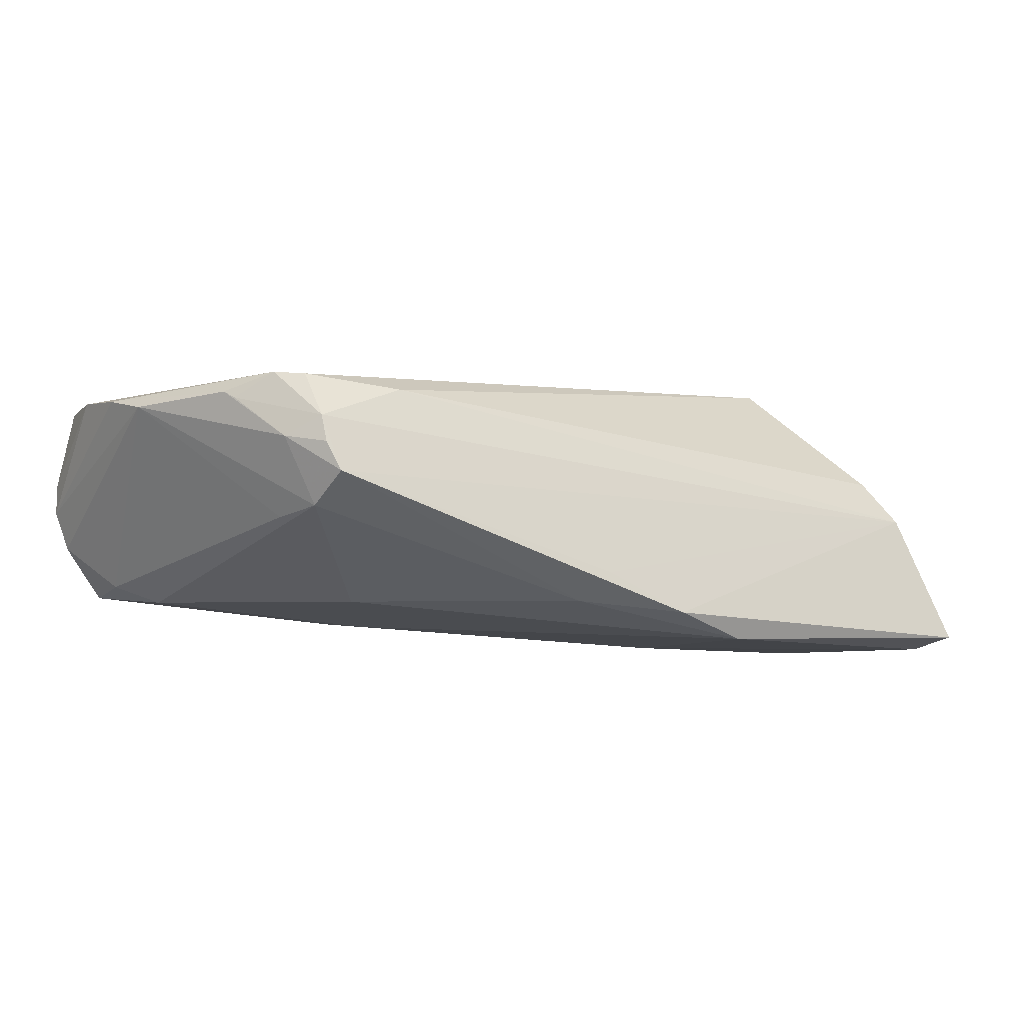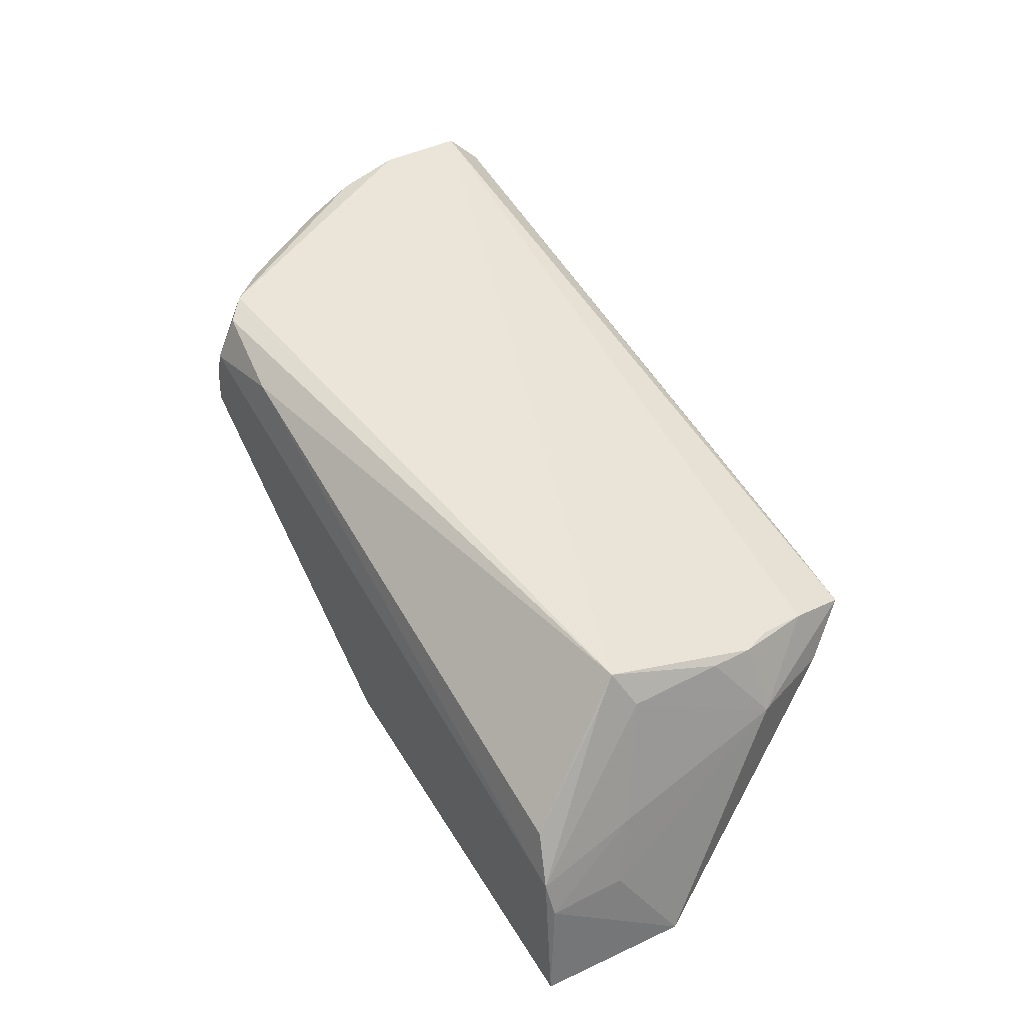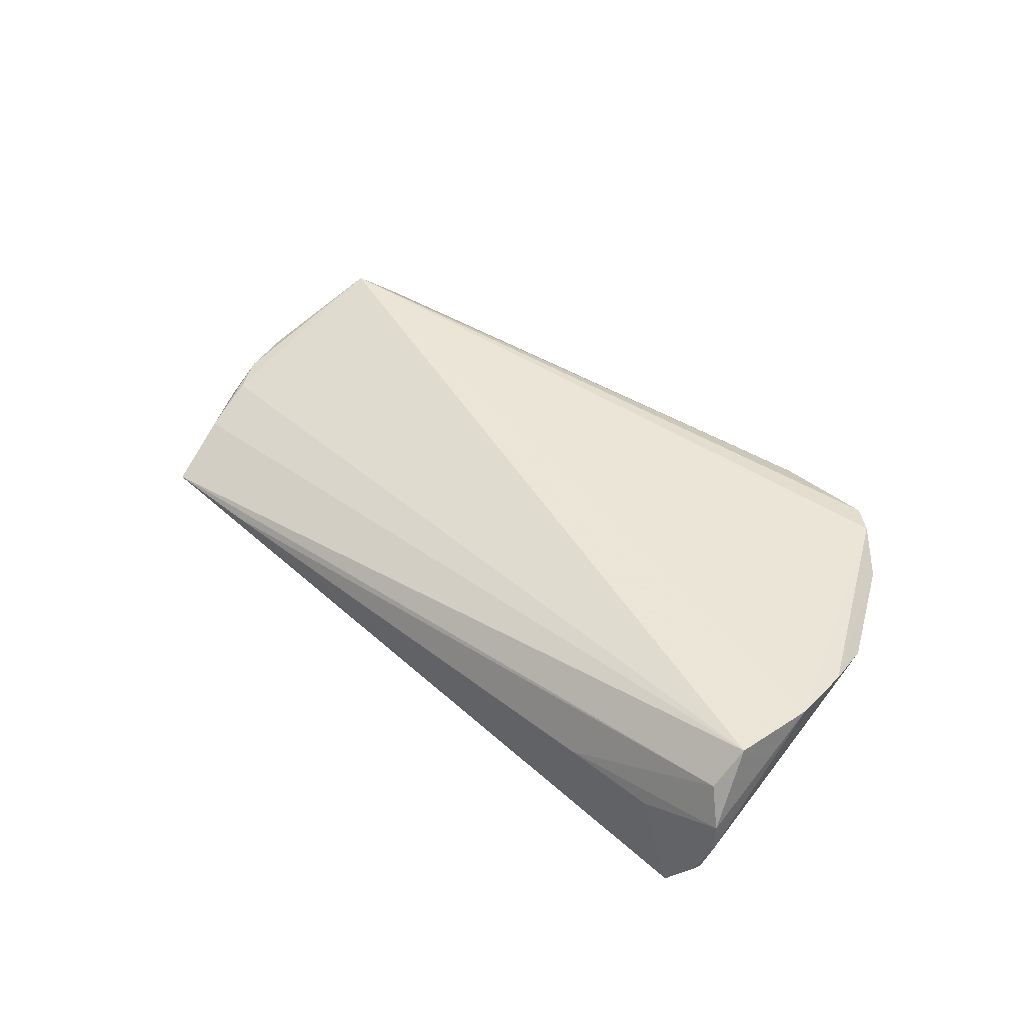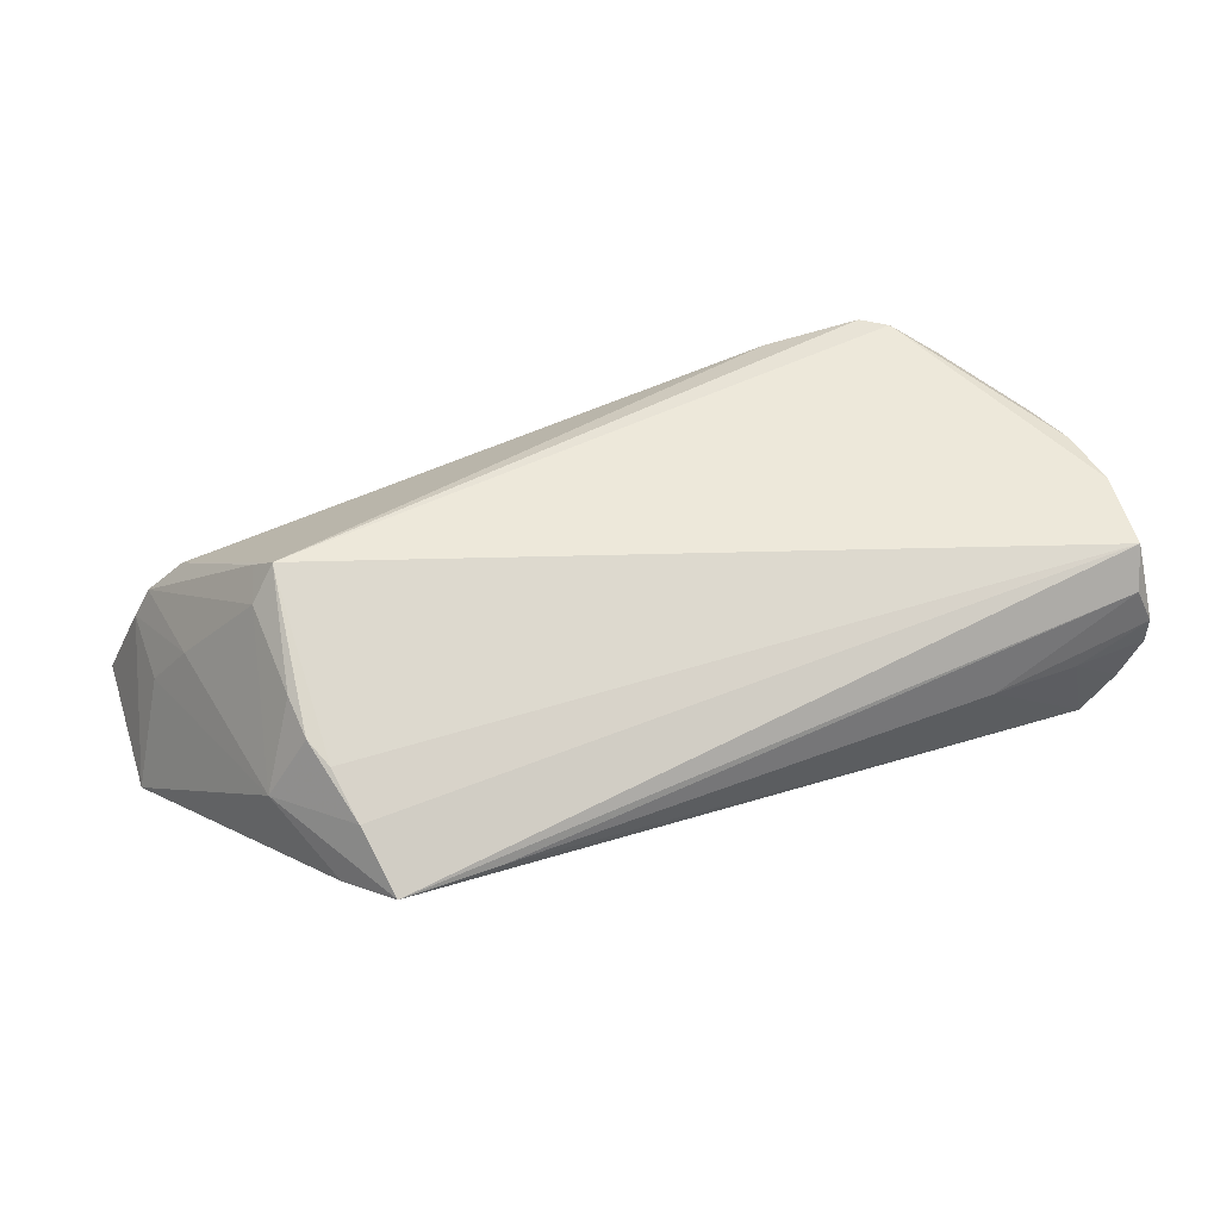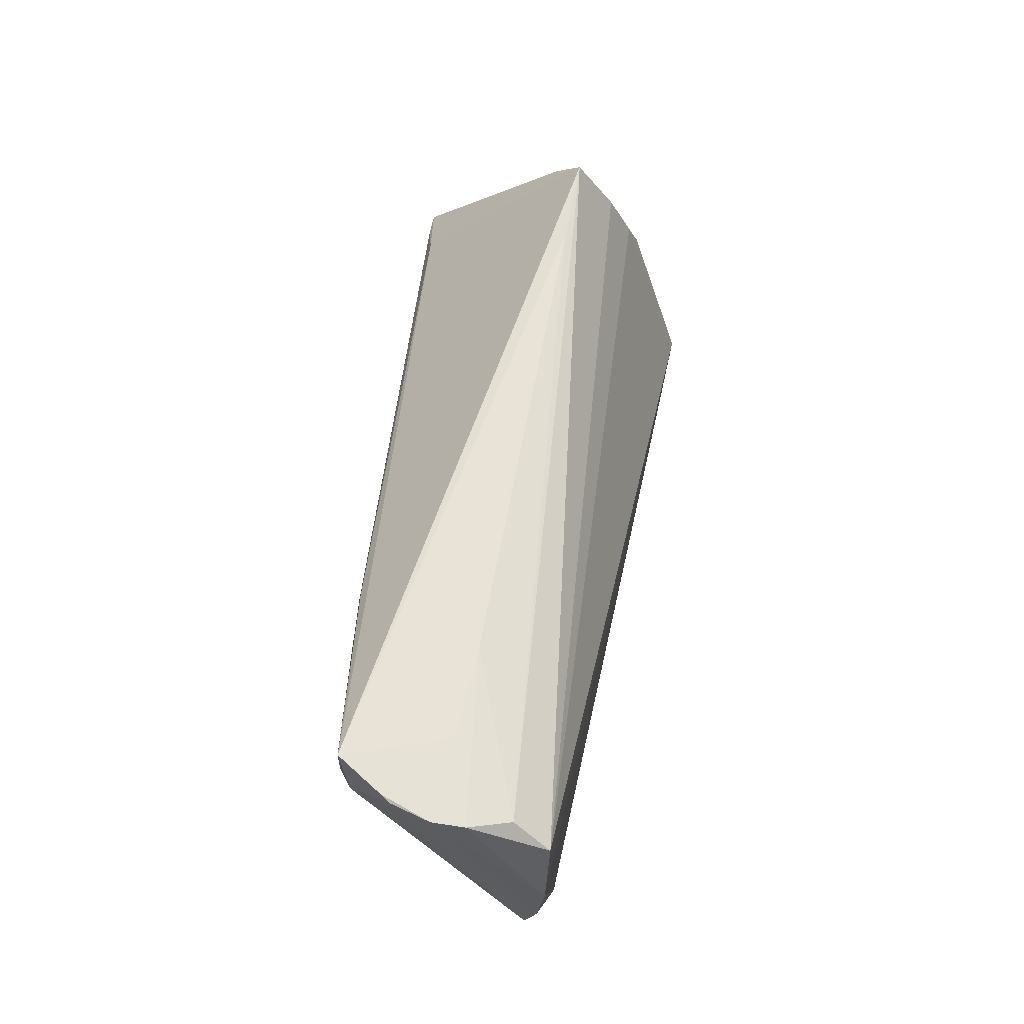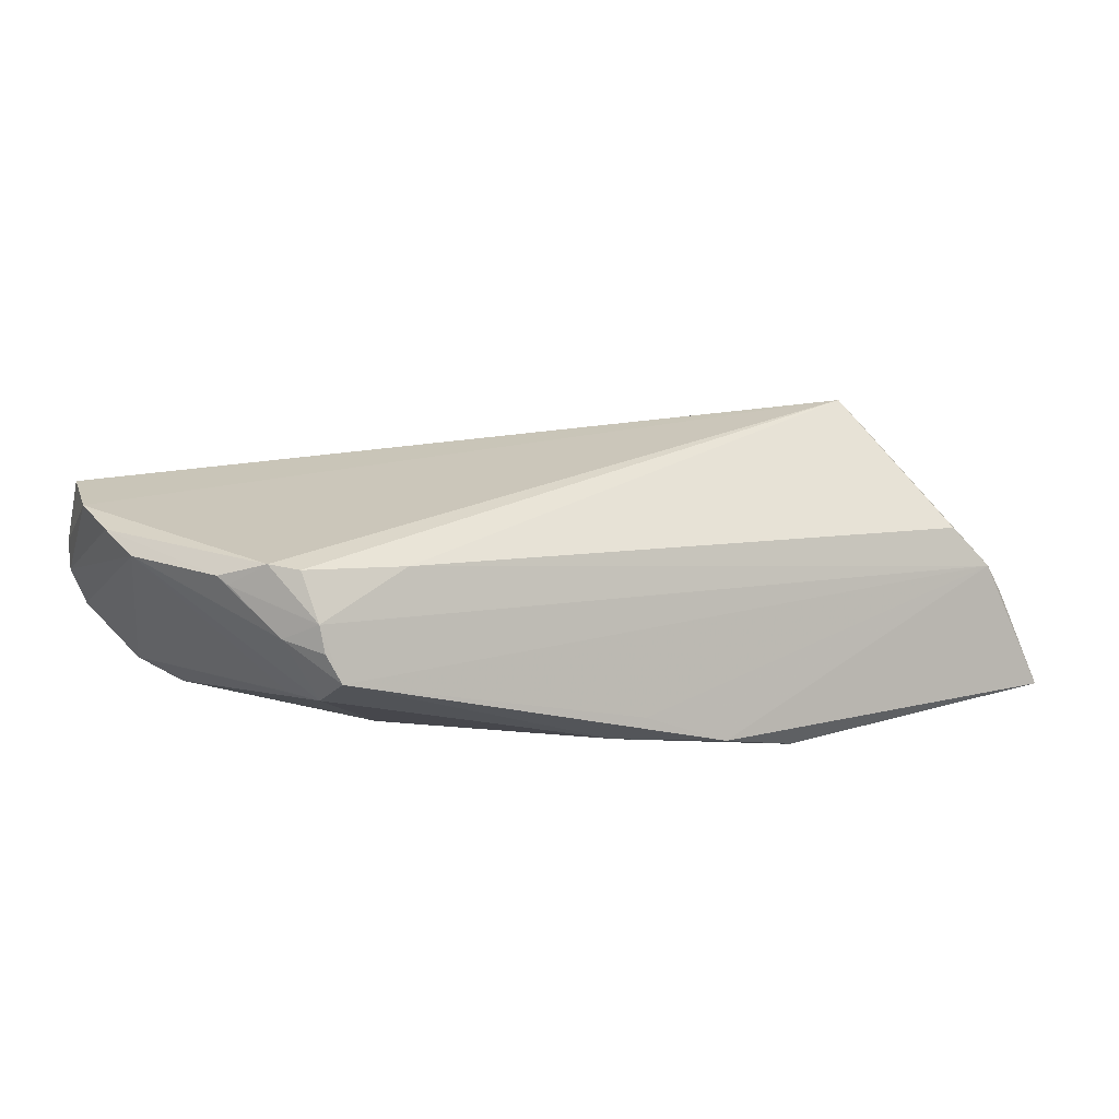
<metadata>
{"format":"obj","ext":"obj","renderer":"f3d","projection":"perspective","resolution":1024,"background":"white","views":[{"elev":-7.7,"azim":-31.8,"up":"+Z"},{"elev":57.4,"azim":58.9,"up":"+Z"},{"elev":41.8,"azim":-138.3,"up":"+Z"},{"elev":54.4,"azim":157.0,"up":"+Z"},{"elev":58.8,"azim":-82.2,"up":"+Y"},{"elev":18.3,"azim":-26.8,"up":"+Z"}]}
</metadata>
<code>
v 0.0392 -0.005812 0.01574
v -0.05573 0.01295 0.01262
v -0.0451 0.02808 0.001431
v 0.03577 0.0281 0.005187
v 0.04013 0.02191 0.001864
v 0.03921 0.005769 0.01426
v 0.04345 0.00234 -0.01638
v 0.05621 -0.00888 -0.01576
v -0.03988 -0.02414 0.003878
v -0.04088 -0.01396 -0.003853
v -0.02759 -0.00646 -0.01272
v 0.04382 -0.02209 0.005612
v 0.03769 0.01447 0.01206
v -0.0291 -0.0217 0.01143
v -0.04089 -0.02027 0.01234
v 0.03591 -0.007433 0.01957
v 0.05046 -0.0239 -0.003393
v -0.04016 -0.02336 0.007053
v -0.04882 0.01966 -0.009869
v -0.05283 0.02592 0.008757
v -0.03839 -0.025 0.0004868
v -0.04327 -0.02001 0.004798
v -0.04798 -0.01318 0.01065
v 0.03768 -0.01012 0.01677
v -0.00475 -0.0236 -0.01286
v -0.04372 -0.01773 0.01269
v -0.05399 -0.0009439 0.01019
v 0.04777 0.0005116 -0.01653
v 0.03904 0.01094 0.01313
v 0.008094 -0.02771 -0.01401
v -0.05463 0.02719 0.00397
v -0.01898 0.007236 -0.01471
v -0.03429 0.0283 0.002439
v 0.04422 0.01112 0.005396
v 0.02417 0.0283 0.004749
v -0.03246 0.01981 -0.01262
v -0.05518 0.005284 0.01174
v -0.002267 -0.02682 -0.009445
v 0.04706 -0.01158 0.003355
v -0.05415 0.02252 0.01289
v 0.05088 -0.01462 -0.003796
v 0.03808 0.006129 -0.01527
v -0.04715 -0.01439 0.009826
v -0.05221 0.02733 -0.00541
v 0.05279 -0.02204 -0.01691
v -0.04836 0.02721 -0.01074
v -0.05461 0.02737 0.0002626
v -0.05297 0.02713 -0.004394
v 0.04821 -0.02387 0.0005121
v -0.0447 0.01488 -0.01208
v 0.01798 -0.02626 -0.01691
v -0.02161 0.01261 -0.01414
v 0.01876 -0.004173 -0.01691
v -0.03924 -0.01995 -0.003034
v -0.02527 0.02031 -0.01284
v 0.05471 -0.02684 -0.01547
v 0.03689 0.02065 0.009443
f 42 46 4
f 5 34 8
f 4 34 5
f 2 16 40
f 4 20 40
f 28 42 4
f 4 5 28
f 28 5 8
f 57 34 4
f 57 29 34
f 4 40 57
f 6 1 34
f 34 29 6
f 16 1 6
f 6 29 16
f 4 46 35
f 46 33 35
f 35 20 4
f 35 33 20
f 10 27 19
f 14 49 12
f 16 15 14
f 14 12 16
f 38 49 21
f 46 42 55
f 56 51 45
f 8 56 45
f 45 28 8
f 29 57 13
f 13 57 40
f 16 29 13
f 13 40 16
f 20 33 31
f 31 40 20
f 2 40 31
f 31 47 2
f 2 47 37
f 37 47 27
f 27 23 37
f 18 14 15
f 21 49 18
f 49 14 18
f 22 23 27
f 11 32 51
f 17 56 8
f 17 49 56
f 16 12 24
f 12 49 24
f 24 1 16
f 24 49 1
f 51 32 53
f 53 45 51
f 28 45 53
f 42 28 7
f 7 55 42
f 28 53 7
f 46 55 36
f 46 19 48
f 48 44 46
f 19 27 48
f 27 47 48
f 47 44 48
f 3 31 33
f 47 31 3
f 3 44 47
f 3 33 46
f 46 44 3
f 26 18 15
f 26 37 23
f 2 37 26
f 26 16 2
f 26 15 16
f 21 18 9
f 9 22 21
f 18 22 9
f 23 22 43
f 43 22 18
f 43 26 23
f 18 26 43
f 50 19 46
f 32 11 50
f 25 11 51
f 34 1 39
f 1 49 39
f 49 17 39
f 52 53 32
f 52 36 55
f 55 7 52
f 52 7 53
f 32 50 52
f 46 36 52
f 52 50 46
f 54 50 11
f 54 10 19
f 19 50 54
f 11 25 54
f 21 22 54
f 54 25 21
f 27 10 54
f 54 22 27
f 30 38 21
f 21 25 30
f 30 25 51
f 30 51 56
f 56 49 30
f 49 38 30
f 41 17 8
f 41 39 17
f 8 34 41
f 34 39 41

</code>
